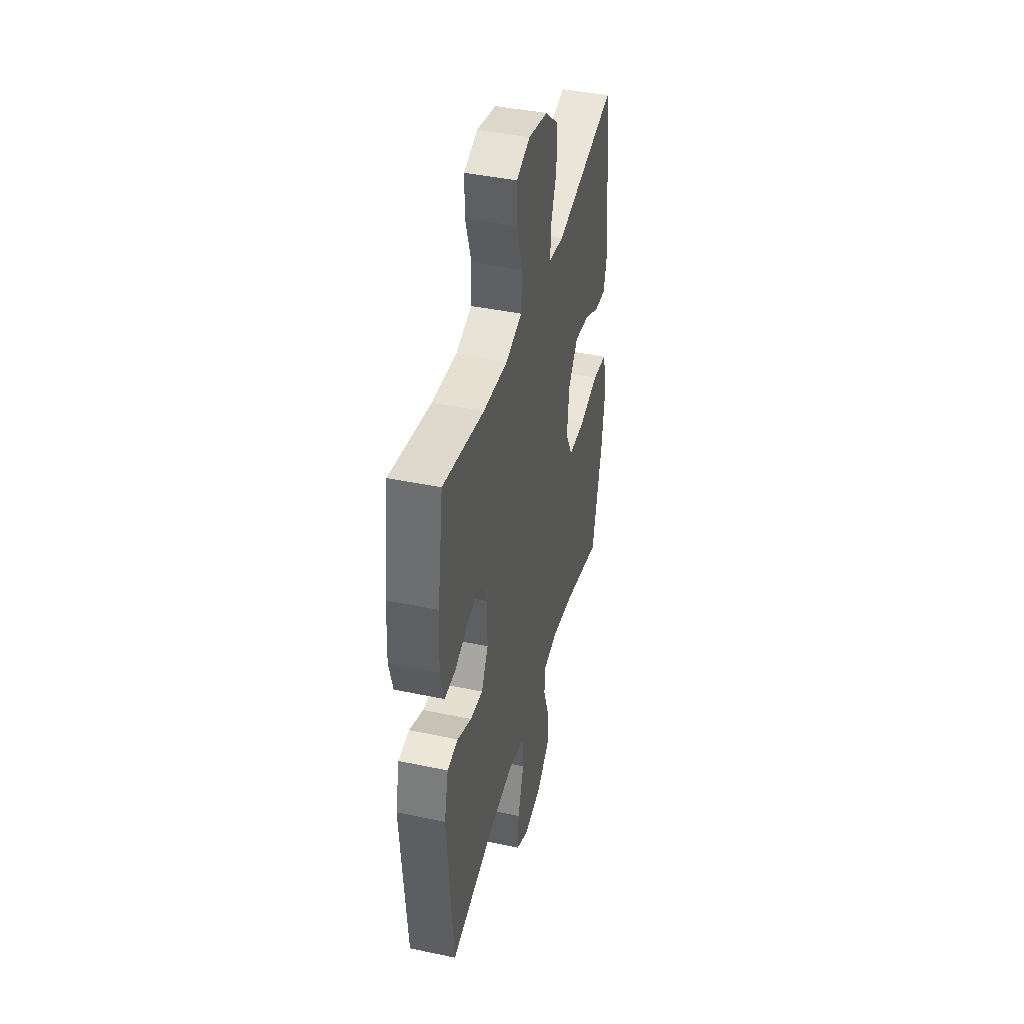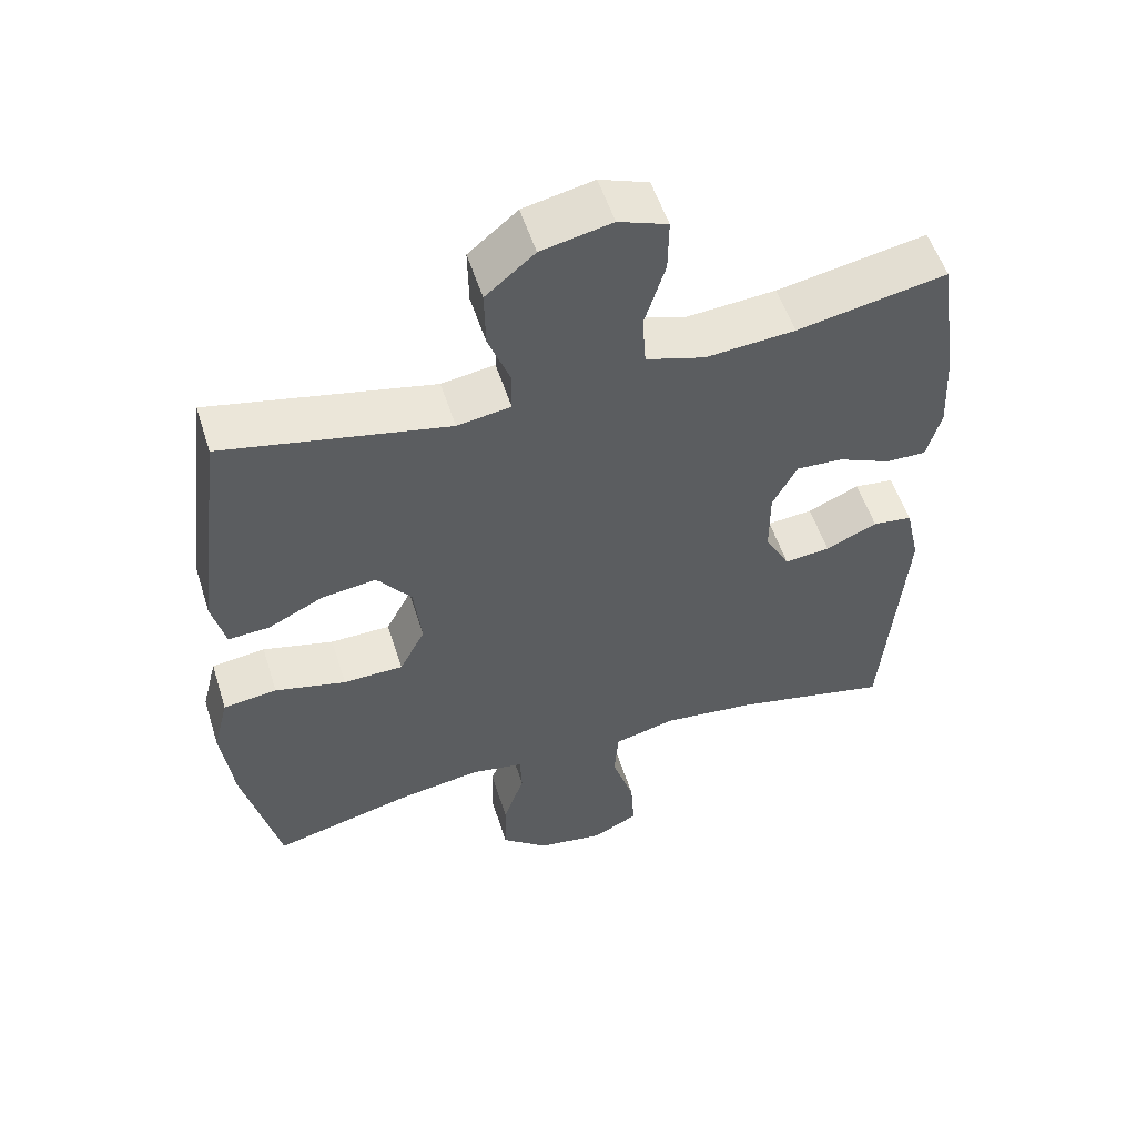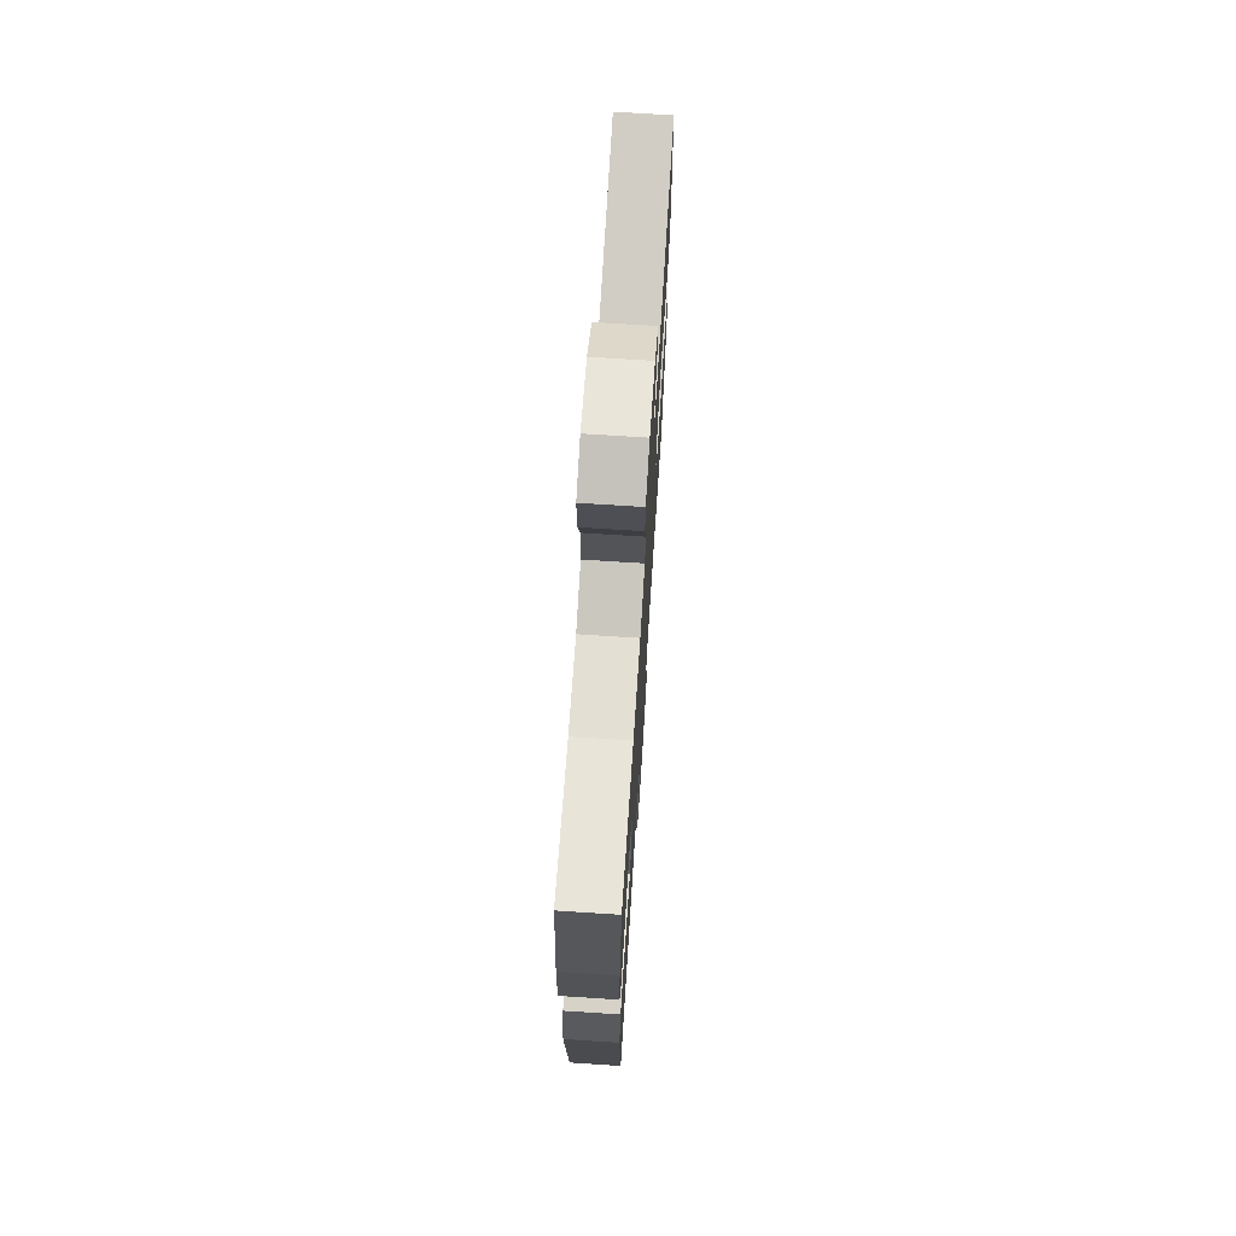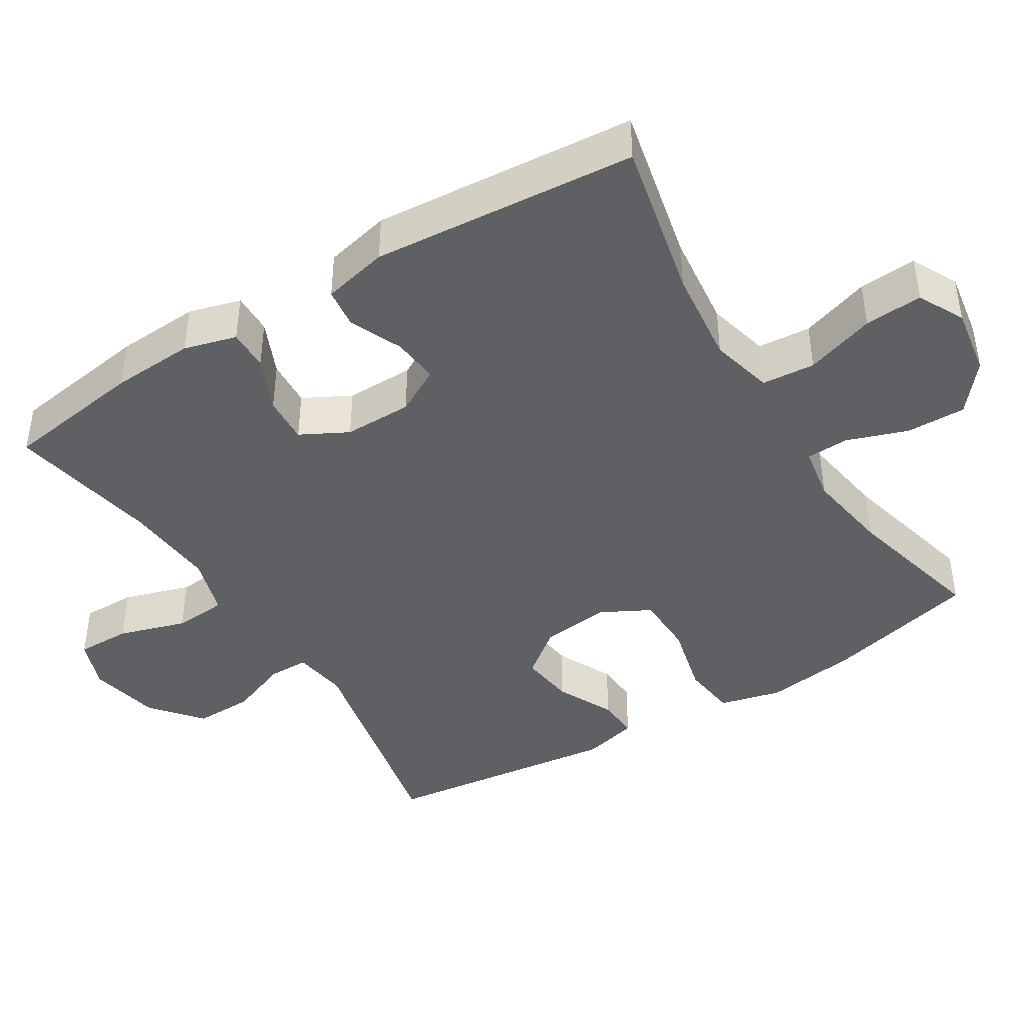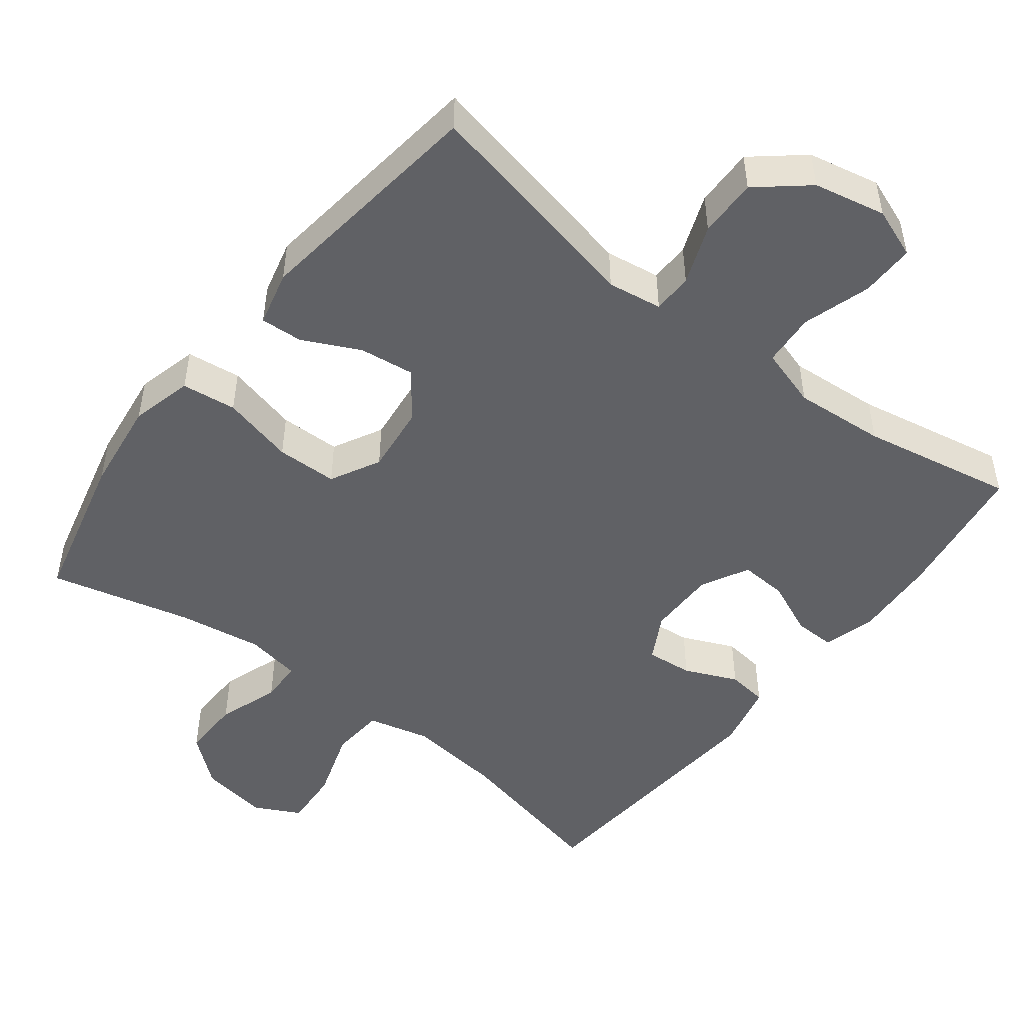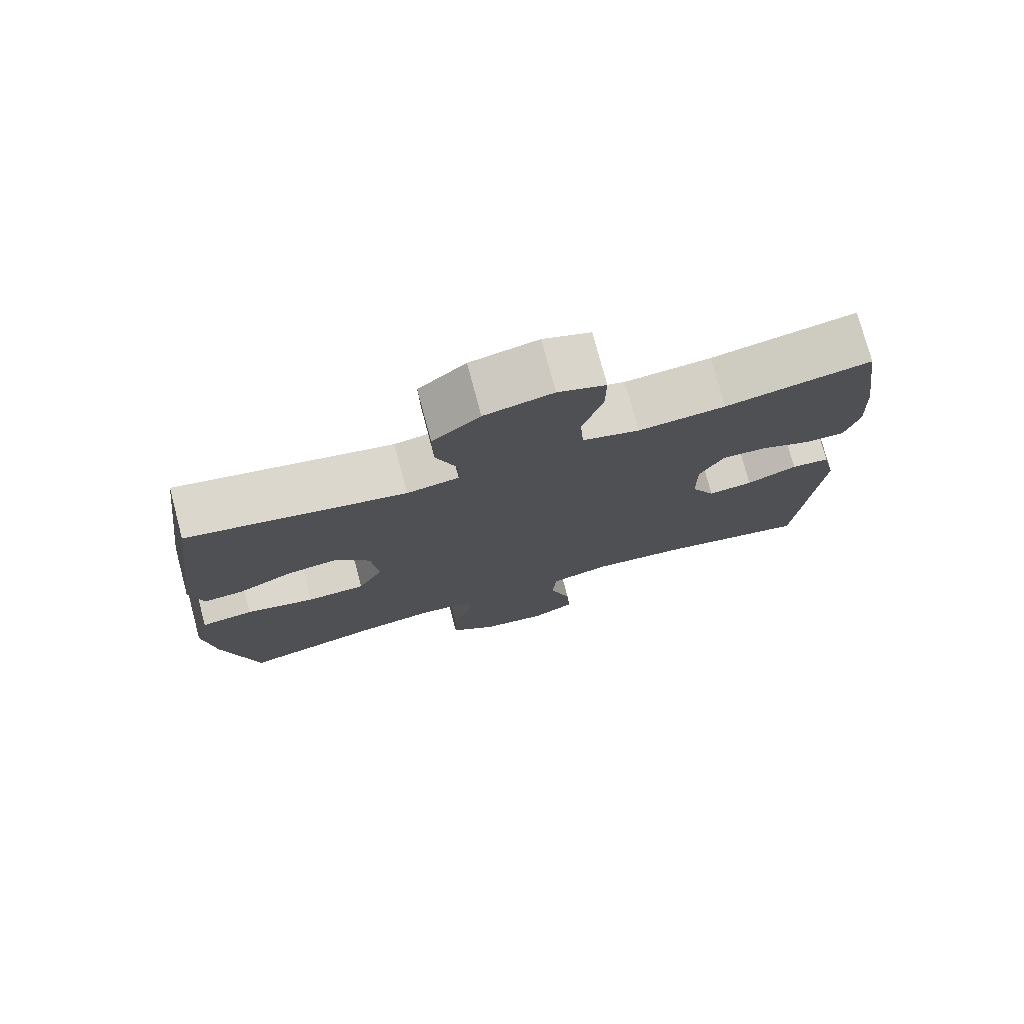
<metadata>
{"format":"obj","ext":"obj","renderer":"f3d","projection":"perspective","resolution":1024,"background":"white","views":[{"elev":41.8,"azim":104.3,"up":"+Z"},{"elev":54.1,"azim":-17.5,"up":"+Z"},{"elev":71.0,"azim":93.7,"up":"+Z"},{"elev":-43.0,"azim":121.8,"up":"+Y"},{"elev":-49.3,"azim":-37.8,"up":"+Y"},{"elev":76.2,"azim":-14.9,"up":"+Z"}]}
</metadata>
<code>
o path500
v -0.2965 0.0375 -0.4529
v -0.1785 0.0375 -0.4345
v -0.1024 0.0375 -0.4476
v -0.1002 0.0375 -0.507
v -0.13 0.0375 -0.5926
v -0.1318 0.0375 -0.6756
v -0.06526 0.0375 -0.7306
v 0.03 0.0375 -0.7458
v 0.09442 0.0375 -0.713
v 0.08905 0.0375 -0.6317
v 0.05735 0.0375 -0.534
v 0.06337 0.0375 -0.4598
v 0.1512 0.0375 -0.4379
v 0.2847 0.0375 -0.4532
v 0.5074 0.0375 -0.5024
v 0.5384 0.0375 -0.1329
v 0.5176 0.0375 -0.04138
v 0.4612 0.0375 -0.03438
v 0.3878 0.0375 -0.06684
v 0.3228 0.0375 -0.07316
v 0.2878 0.0375 -0.008775
v 0.2875 0.0375 0.08671
v 0.3225 0.0375 0.1526
v 0.3888 0.0375 0.1486
v 0.4643 0.0375 0.1155
v 0.5219 0.0375 0.1144
v 0.5424 0.0375 0.1878
v 0.5361 0.0375 0.3038
v 0.5074 0.0375 0.4995
v 0.2945 0.0375 0.4591
v 0.1671 0.0375 0.4491
v 0.0836 0.0375 0.4744
v 0.0784 0.0375 0.5485
v 0.1078 0.0375 0.6429
v 0.1088 0.0375 0.7186
v 0.03884 0.0375 0.7447
v -0.06151 0.0375 0.7235
v -0.1312 0.0375 0.6651
v -0.1296 0.0375 0.5828
v -0.09812 0.0375 0.5003
v -0.09891 0.0375 0.444
v -0.175 0.0375 0.4324
v -0.4943 0.0375 0.4995
v -0.5362 0.0375 0.1674
v -0.5172 0.0375 0.09024
v -0.4586 0.0375 0.09366
v -0.3785 0.0375 0.1327
v -0.3023 0.0375 0.1425
v -0.2527 0.0375 0.0791
v -0.2416 0.0375 -0.01762
v -0.2783 0.0375 -0.08705
v -0.3636 0.0375 -0.08882
v -0.4649 0.0375 -0.06385
v -0.5413 0.0375 -0.07341
v -0.5632 0.0375 -0.1597
v -0.5465 0.0375 -0.2886
v -0.4943 0.0375 -0.5024
v -0.2965 -0.0375 -0.4529
v -0.1785 -0.0375 -0.4345
v -0.1024 -0.0375 -0.4476
v -0.1002 -0.0375 -0.507
v -0.13 -0.0375 -0.5926
v -0.1318 -0.0375 -0.6756
v -0.06526 -0.0375 -0.7306
v 0.03 -0.0375 -0.7458
v 0.09442 -0.0375 -0.713
v 0.08905 -0.0375 -0.6317
v 0.05735 -0.0375 -0.534
v 0.06337 -0.0375 -0.4598
v 0.1512 -0.0375 -0.4379
v 0.2847 -0.0375 -0.4532
v 0.5074 -0.0375 -0.5024
v 0.5384 -0.0375 -0.1329
v 0.5176 -0.0375 -0.04138
v 0.4612 -0.0375 -0.03438
v 0.3878 -0.0375 -0.06684
v 0.3228 -0.0375 -0.07316
v 0.2878 -0.0375 -0.008775
v 0.2875 -0.0375 0.08671
v 0.3225 -0.0375 0.1526
v 0.3888 -0.0375 0.1486
v 0.4643 -0.0375 0.1155
v 0.5219 -0.0375 0.1144
v 0.5424 -0.0375 0.1878
v 0.5361 -0.0375 0.3038
v 0.5074 -0.0375 0.4995
v 0.2945 -0.0375 0.4591
v 0.1671 -0.0375 0.4491
v 0.0836 -0.0375 0.4744
v 0.0784 -0.0375 0.5485
v 0.1078 -0.0375 0.6429
v 0.1088 -0.0375 0.7186
v 0.03884 -0.0375 0.7447
v -0.06151 -0.0375 0.7235
v -0.1312 -0.0375 0.6651
v -0.1296 -0.0375 0.5828
v -0.09812 -0.0375 0.5003
v -0.09891 -0.0375 0.444
v -0.175 -0.0375 0.4324
v -0.4943 -0.0375 0.4995
v -0.5362 -0.0375 0.1674
v -0.5172 -0.0375 0.09024
v -0.4586 -0.0375 0.09366
v -0.3785 -0.0375 0.1327
v -0.3023 -0.0375 0.1425
v -0.2527 -0.0375 0.0791
v -0.2416 -0.0375 -0.01762
v -0.2783 -0.0375 -0.08705
v -0.3636 -0.0375 -0.08882
v -0.4649 -0.0375 -0.06385
v -0.5413 -0.0375 -0.07341
v -0.5632 -0.0375 -0.1597
v -0.5465 -0.0375 -0.2886
v -0.4943 -0.0375 -0.5024
v -0.5413 0.0375 -0.07341
v -0.5413 0.0375 -0.07341
v -0.5632 0.0375 -0.1597
v -0.5465 0.0375 -0.2886
v -0.4649 0.0375 -0.06385
v -0.5362 0.0375 0.1674
v -0.5172 0.0375 0.09024
v -0.5172 0.0375 0.09024
v -0.4586 0.0375 0.09366
v -0.4943 0.0375 0.4995
v -0.4943 0.0375 0.4995
v -0.4943 0.0375 -0.5024
v -0.4943 0.0375 -0.5024
v -0.3636 0.0375 -0.08882
v -0.3785 0.0375 0.1327
v -0.2965 0.0375 -0.4529
v -0.3023 0.0375 0.1425
v -0.2783 0.0375 -0.08705
v -0.2783 0.0375 -0.08705
v -0.2527 0.0375 0.0791
v -0.1785 0.0375 -0.4345
v -0.175 0.0375 0.4324
v -0.2416 0.0375 -0.01762
v -0.1024 0.0375 -0.4476
v -0.1024 0.0375 -0.4476
v -0.09891 0.0375 0.444
v -0.09891 0.0375 0.444
v -0.13 0.0375 -0.5926
v -0.1318 0.0375 -0.6756
v -0.06526 0.0375 -0.7306
v -0.06151 0.0375 0.7235
v -0.1312 0.0375 0.6651
v -0.1296 0.0375 0.5828
v -0.1002 0.0375 -0.507
v -0.09812 0.0375 0.5003
v 0.03 0.0375 -0.7458
v 0.03884 0.0375 0.7447
v 0.09442 0.0375 -0.713
v 0.09442 0.0375 -0.713
v 0.1088 0.0375 0.7186
v 0.1088 0.0375 0.7186
v 0.05735 0.0375 -0.534
v 0.06337 0.0375 -0.4598
v 0.06337 0.0375 -0.4598
v 0.08905 0.0375 -0.6317
v 0.0836 0.0375 0.4744
v 0.0836 0.0375 0.4744
v 0.0784 0.0375 0.5485
v 0.1512 0.0375 -0.4379
v 0.1078 0.0375 0.6429
v 0.1671 0.0375 0.4491
v 0.2847 0.0375 -0.4532
v 0.2945 0.0375 0.4591
v 0.2878 0.0375 -0.008775
v 0.2875 0.0375 0.08671
v 0.3225 0.0375 0.1526
v 0.3225 0.0375 0.1526
v 0.3228 0.0375 -0.07316
v 0.3228 0.0375 -0.07316
v 0.3888 0.0375 0.1486
v 0.3878 0.0375 -0.06684
v 0.4612 0.0375 -0.03438
v 0.4643 0.0375 0.1155
v 0.5074 0.0375 0.4995
v 0.5074 0.0375 0.4995
v 0.5176 0.0375 -0.04138
v 0.5176 0.0375 -0.04138
v 0.5219 0.0375 0.1144
v 0.5219 0.0375 0.1144
v 0.5074 0.0375 -0.5024
v 0.5074 0.0375 -0.5024
v 0.5384 0.0375 -0.1329
v 0.5361 0.0375 0.3038
v 0.5424 0.0375 0.1878
v -0.5413 -0.0375 -0.07341
v -0.5413 -0.0375 -0.07341
v -0.5632 -0.0375 -0.1597
v -0.5465 -0.0375 -0.2886
v -0.4649 -0.0375 -0.06385
v -0.5362 -0.0375 0.1674
v -0.5172 -0.0375 0.09024
v -0.5172 -0.0375 0.09024
v -0.4586 -0.0375 0.09366
v -0.4943 -0.0375 0.4995
v -0.4943 -0.0375 0.4995
v -0.4943 -0.0375 -0.5024
v -0.4943 -0.0375 -0.5024
v -0.3636 -0.0375 -0.08882
v -0.3785 -0.0375 0.1327
v -0.2965 -0.0375 -0.4529
v -0.3023 -0.0375 0.1425
v -0.2783 -0.0375 -0.08705
v -0.2783 -0.0375 -0.08705
v -0.2527 -0.0375 0.0791
v -0.1785 -0.0375 -0.4345
v -0.175 -0.0375 0.4324
v -0.2416 -0.0375 -0.01762
v -0.1024 -0.0375 -0.4476
v -0.1024 -0.0375 -0.4476
v -0.09891 -0.0375 0.444
v -0.09891 -0.0375 0.444
v -0.13 -0.0375 -0.5926
v -0.1318 -0.0375 -0.6756
v -0.06526 -0.0375 -0.7306
v -0.06151 -0.0375 0.7235
v -0.1312 -0.0375 0.6651
v -0.1296 -0.0375 0.5828
v -0.1002 -0.0375 -0.507
v -0.09812 -0.0375 0.5003
v 0.03 -0.0375 -0.7458
v 0.03884 -0.0375 0.7447
v 0.09442 -0.0375 -0.713
v 0.09442 -0.0375 -0.713
v 0.1088 -0.0375 0.7186
v 0.1088 -0.0375 0.7186
v 0.05735 -0.0375 -0.534
v 0.06337 -0.0375 -0.4598
v 0.06337 -0.0375 -0.4598
v 0.08905 -0.0375 -0.6317
v 0.0836 -0.0375 0.4744
v 0.0836 -0.0375 0.4744
v 0.0784 -0.0375 0.5485
v 0.1512 -0.0375 -0.4379
v 0.1078 -0.0375 0.6429
v 0.1671 -0.0375 0.4491
v 0.2847 -0.0375 -0.4532
v 0.2945 -0.0375 0.4591
v 0.2878 -0.0375 -0.008775
v 0.2875 -0.0375 0.08671
v 0.3225 -0.0375 0.1526
v 0.3225 -0.0375 0.1526
v 0.3228 -0.0375 -0.07316
v 0.3228 -0.0375 -0.07316
v 0.3888 -0.0375 0.1486
v 0.3878 -0.0375 -0.06684
v 0.4612 -0.0375 -0.03438
v 0.4643 -0.0375 0.1155
v 0.5074 -0.0375 0.4995
v 0.5074 -0.0375 0.4995
v 0.5176 -0.0375 -0.04138
v 0.5176 -0.0375 -0.04138
v 0.5219 -0.0375 0.1144
v 0.5219 -0.0375 0.1144
v 0.5074 -0.0375 -0.5024
v 0.5074 -0.0375 -0.5024
v 0.5384 -0.0375 -0.1329
v 0.5361 -0.0375 0.3038
v 0.5424 -0.0375 0.1878
f 260 249 240
f 212 206 209
f 243 214 208
f 216 217 218
f 204 202 192
f 214 234 223
f 250 260 254
f 249 246 240
f 244 239 243
f 231 212 222
f 192 202 191
f 248 241 244
f 198 203 205
f 252 241 261
f 205 208 210
f 225 219 238
f 233 224 226
f 261 241 248
f 234 243 239
f 211 206 212
f 231 222 230
f 243 211 242
f 204 192 200
f 256 262 251
f 249 260 250
f 210 208 214
f 198 205 210
f 222 216 230
f 234 214 243
f 228 225 238
f 242 211 231
f 209 206 204
f 211 212 231
f 238 219 236
f 220 221 219
f 218 233 216
f 240 246 237
f 191 193 189
f 239 244 241
f 246 242 237
f 223 236 221
f 233 218 224
f 206 202 204
f 230 216 233
f 251 262 248
f 262 261 248
f 260 240 258
f 202 193 191
f 203 194 197
f 194 203 198
f 236 223 234
f 237 242 231
f 243 208 211
f 236 219 221
f 197 194 195
f 116 55 112 190
f 55 56 113 112
f 53 54 111 110
f 44 122 196 101
f 45 46 103 102
f 125 44 101 199
f 56 127 201 113
f 52 53 110 109
f 46 47 104 103
f 57 1 58 114
f 47 48 105 104
f 133 52 109 207
f 48 49 106 105
f 1 2 59 58
f 42 43 100 99
f 50 51 108 107
f 49 50 107 106
f 2 139 213 59
f 141 42 99 215
f 5 6 63 62
f 6 7 64 63
f 37 38 95 94
f 38 39 96 95
f 4 5 62 61
f 39 40 97 96
f 3 4 61 60
f 40 41 98 97
f 7 8 65 64
f 36 37 94 93
f 8 153 227 65
f 155 36 93 229
f 11 158 232 68
f 10 11 68 67
f 9 10 67 66
f 161 33 90 235
f 12 13 70 69
f 34 35 92 91
f 33 34 91 90
f 31 32 89 88
f 13 14 71 70
f 30 31 88 87
f 21 22 79 78
f 22 171 245 79
f 173 21 78 247
f 23 24 81 80
f 19 20 77 76
f 18 19 76 75
f 24 25 82 81
f 179 30 87 253
f 181 18 75 255
f 25 183 257 82
f 14 185 259 71
f 16 17 74 73
f 15 16 73 72
f 28 29 86 85
f 27 28 85 84
f 26 27 84 83
f 186 166 175
f 138 135 132
f 169 134 140
f 142 144 143
f 130 118 128
f 140 149 160
f 176 180 186
f 175 166 172
f 170 169 165
f 157 148 138
f 118 117 128
f 174 170 167
f 124 131 129
f 178 187 167
f 131 136 134
f 151 164 145
f 159 152 150
f 187 174 167
f 160 165 169
f 137 138 132
f 157 156 148
f 169 168 137
f 130 126 118
f 182 177 188
f 175 176 186
f 136 140 134
f 124 136 131
f 148 156 142
f 160 169 140
f 154 164 151
f 168 157 137
f 135 130 132
f 137 157 138
f 164 162 145
f 146 145 147
f 144 142 159
f 166 163 172
f 117 115 119
f 165 167 170
f 172 163 168
f 149 147 162
f 159 150 144
f 132 130 128
f 156 159 142
f 177 174 188
f 188 174 187
f 186 184 166
f 128 117 119
f 129 123 120
f 120 124 129
f 162 160 149
f 163 157 168
f 169 137 134
f 162 147 145
f 123 121 120

</code>
